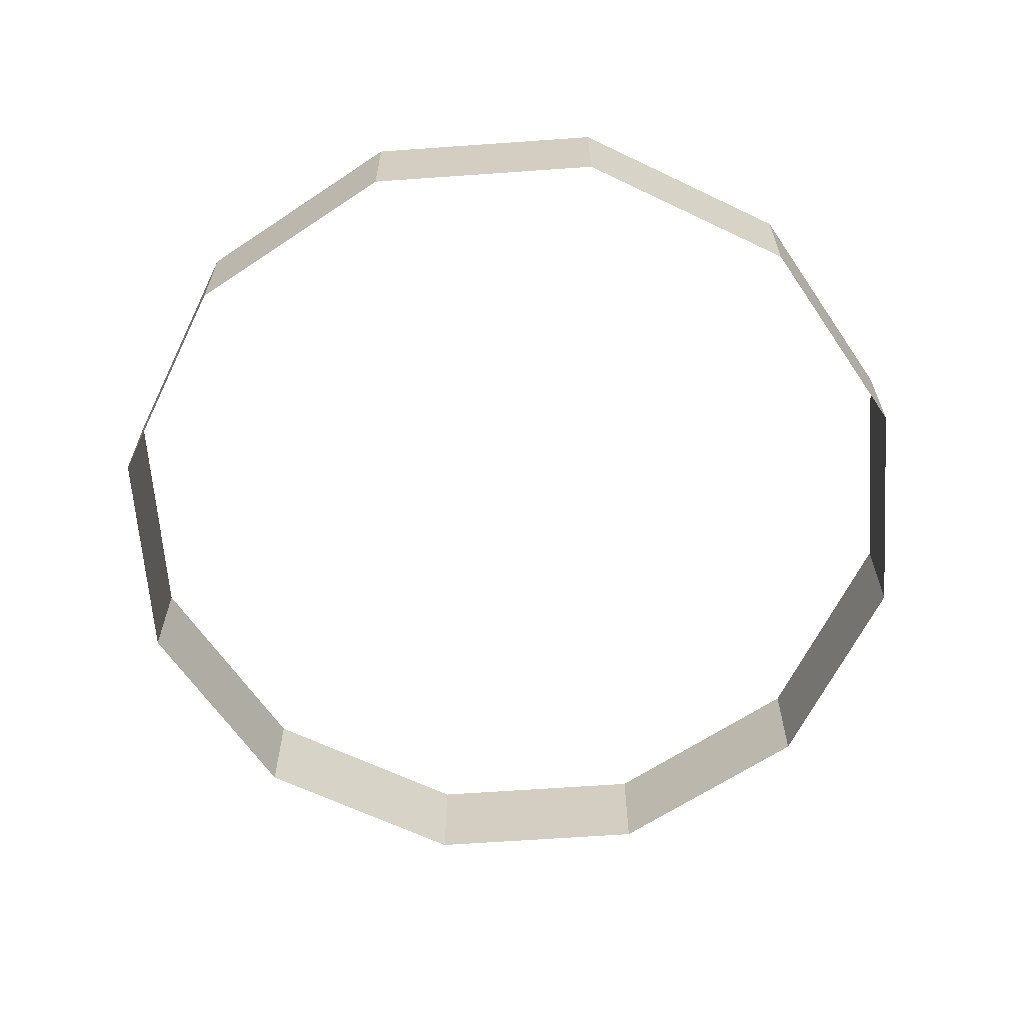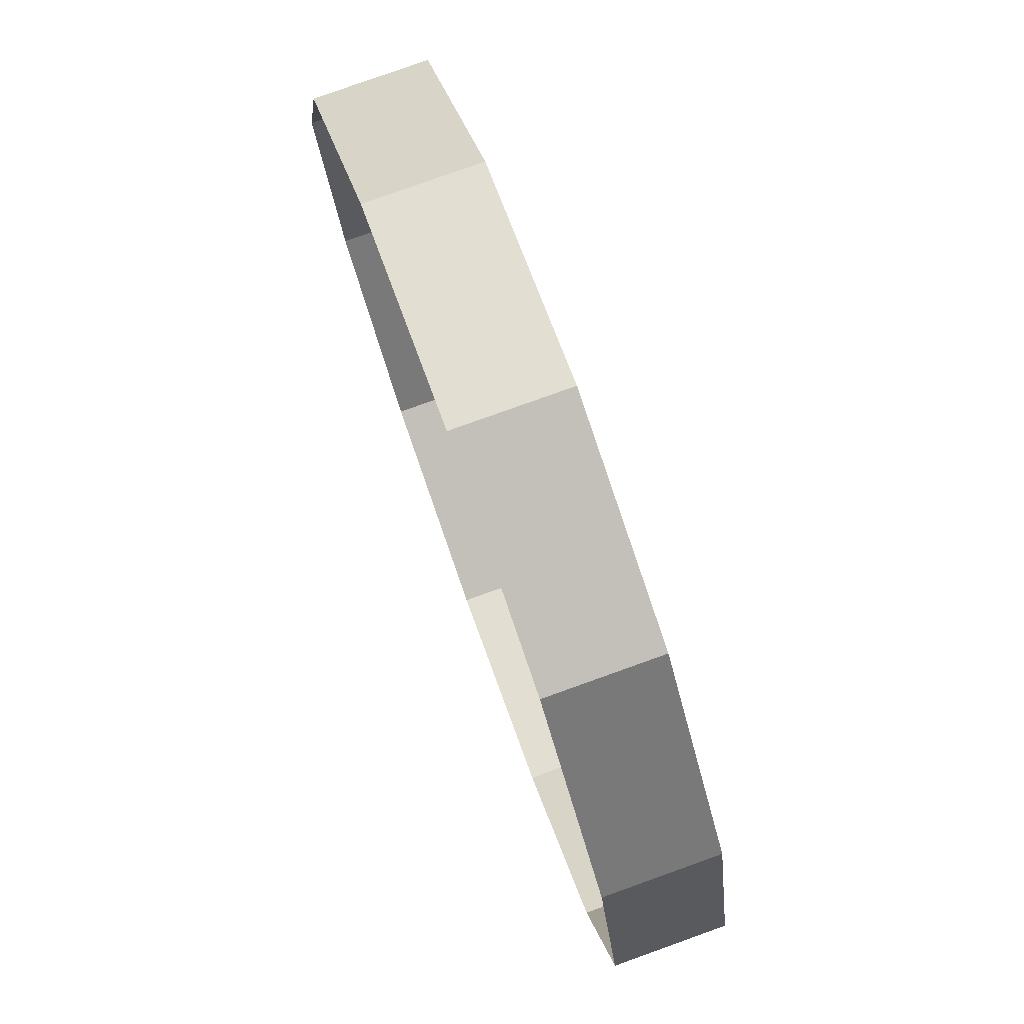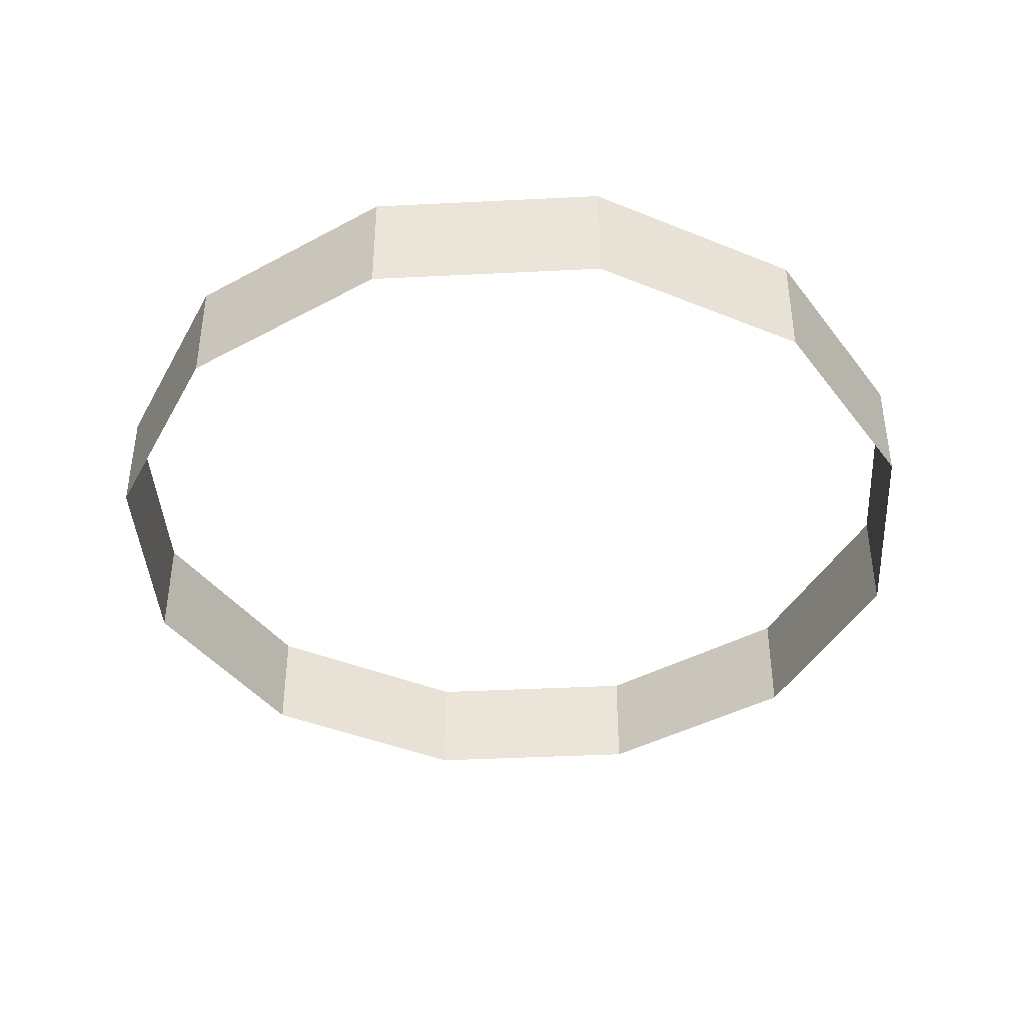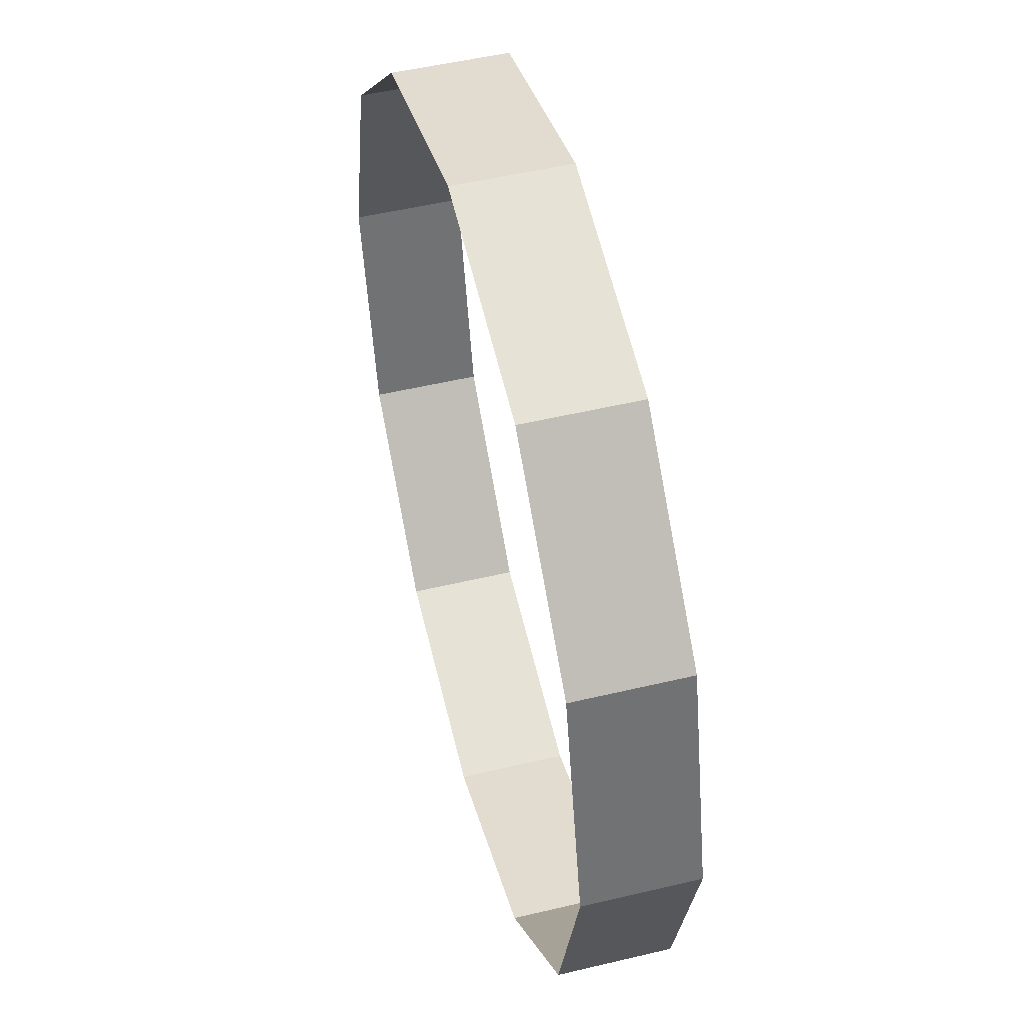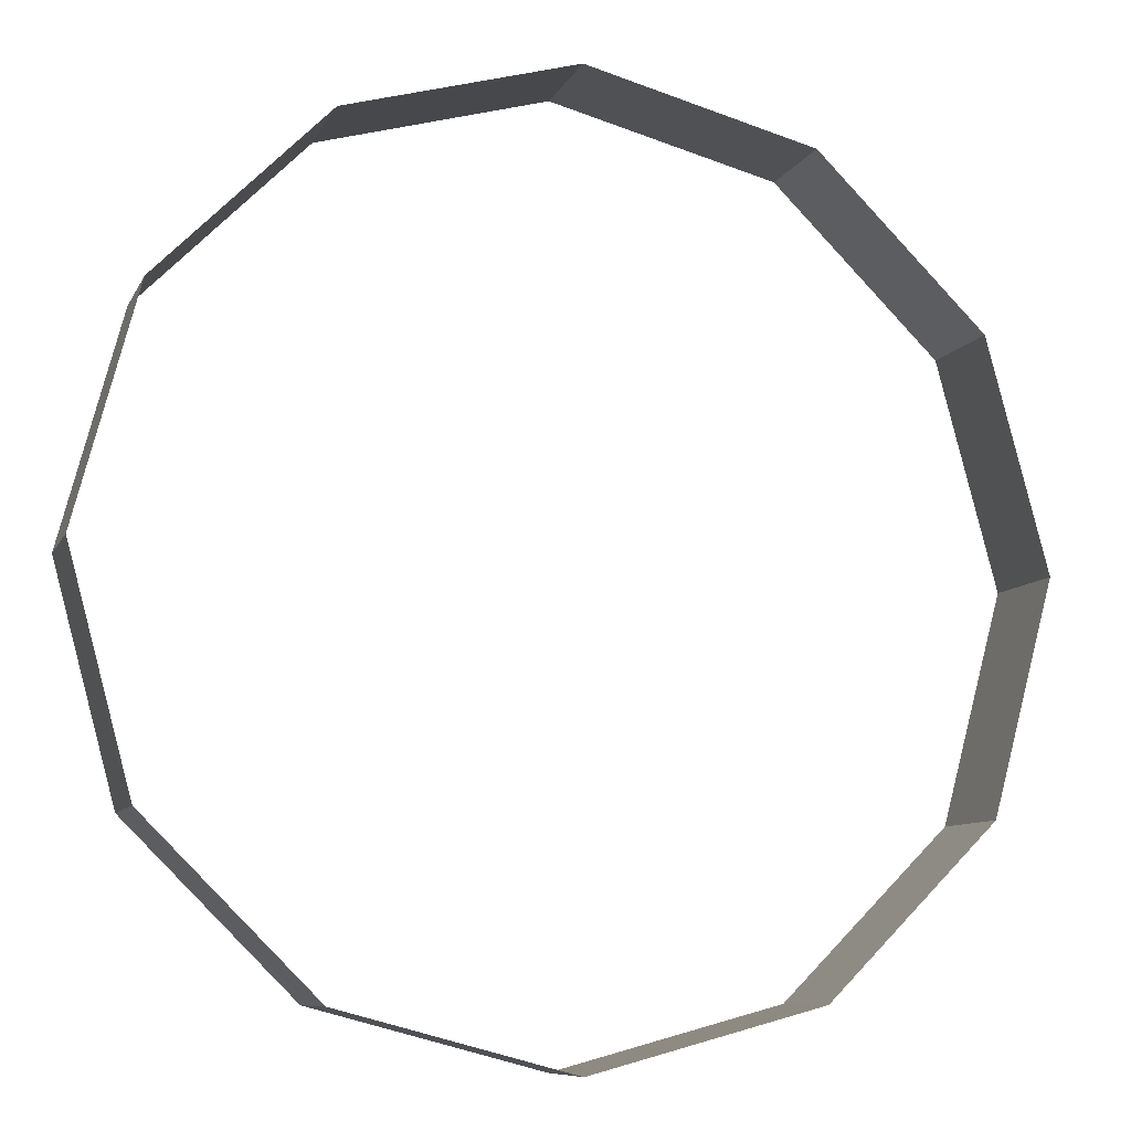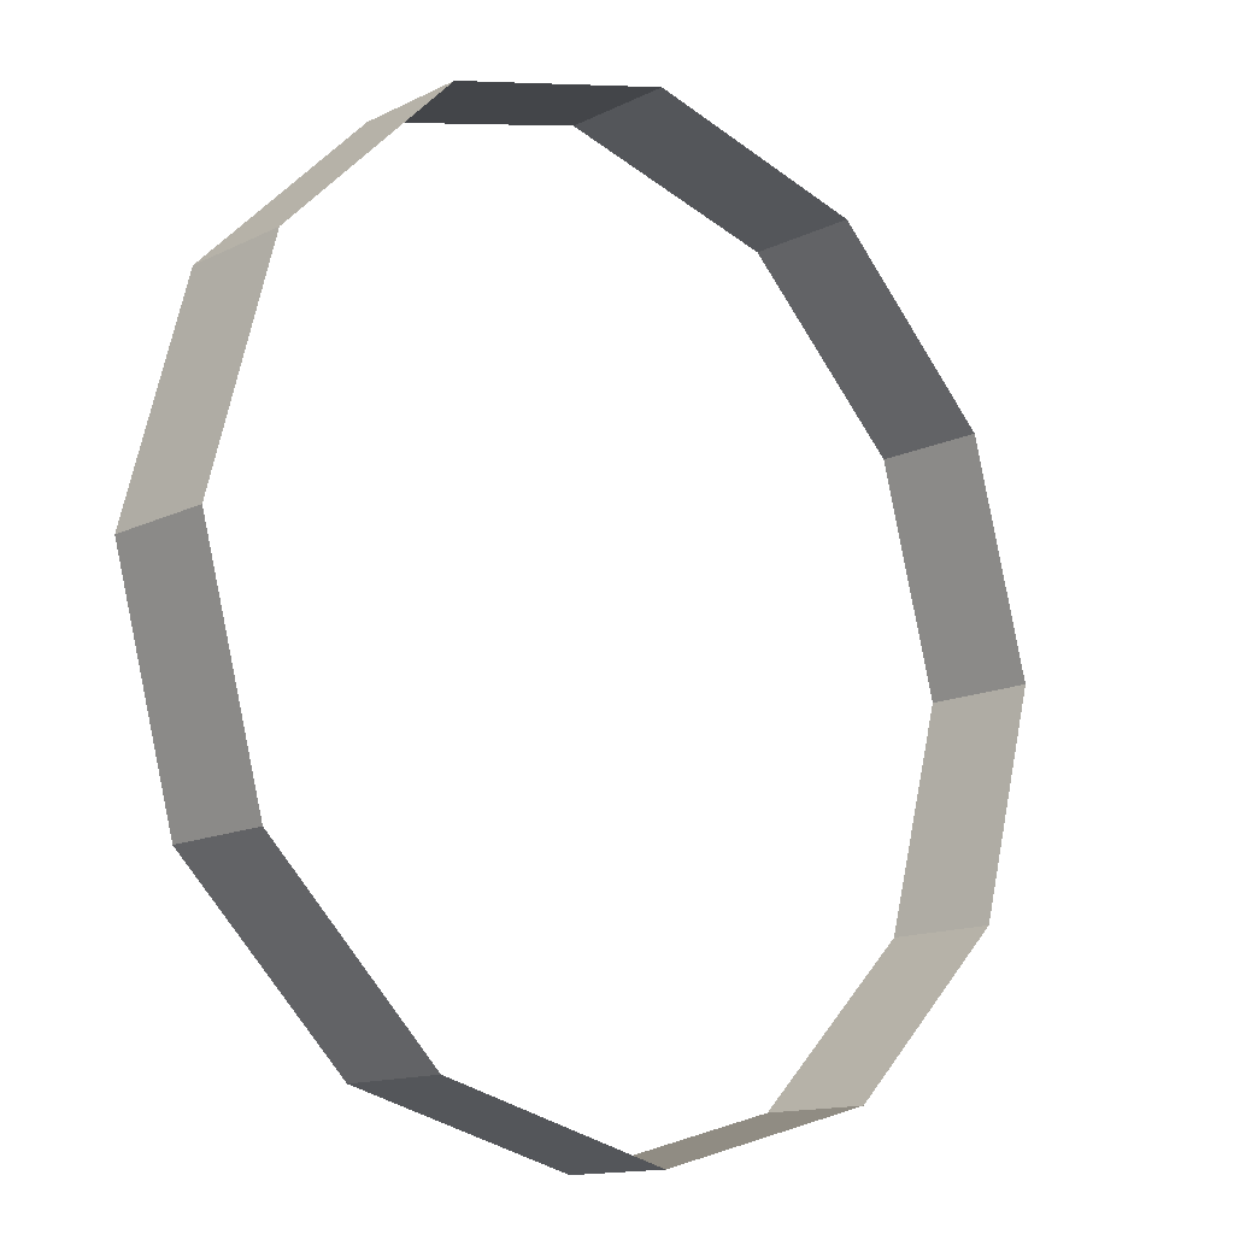
<metadata>
{"format":"obj","ext":"obj","renderer":"f3d","projection":"perspective","resolution":1024,"background":"white","views":[{"elev":-63.6,"azim":169.1,"up":"+Z"},{"elev":79.2,"azim":70.3,"up":"+Y"},{"elev":-41.0,"azim":-41.5,"up":"+Z"},{"elev":50.3,"azim":75.3,"up":"+Y"},{"elev":-8.5,"azim":163.7,"up":"+Y"},{"elev":-13.5,"azim":137.7,"up":"+Y"}]}
</metadata>
<code>
o mesh9/mesh9-geometry#mesh9-geometry
v 0.42 -0.1356 -0.05835
v 0.4124 -0.1638 -0.07249
v 0.4124 -0.1638 -0.05835
v 0.42 -0.1356 -0.07249
v 0.3917 -0.1845 -0.07249
v 0.4124 -0.1073 -0.05835
v 0.3917 -0.1845 -0.05835
v 0.4124 -0.1073 -0.07249
v 0.3635 -0.1921 -0.05835
v 0.3917 -0.08657 -0.05835
v 0.3635 -0.1921 -0.07249
v 0.3917 -0.08657 -0.07249
v 0.3352 -0.1845 -0.05835
v 0.3635 -0.079 -0.07249
v 0.3352 -0.1845 -0.07249
v 0.3635 -0.079 -0.05835
v 0.3145 -0.1638 -0.07249
v 0.3352 -0.08657 -0.05835
v 0.3145 -0.1638 -0.05835
v 0.3352 -0.08657 -0.07249
v 0.3069 -0.1356 -0.07249
v 0.3145 -0.1073 -0.05835
v 0.3069 -0.1356 -0.05835
v 0.3145 -0.1073 -0.07249
f 1 2 3
f 2 1 4
f 3 2 1
f 4 1 2
f 5 3 2
f 2 3 5
f 6 4 1
f 1 4 6
f 3 5 7
f 7 5 3
f 4 6 8
f 8 6 4
f 5 9 7
f 7 9 5
f 10 8 6
f 6 8 10
f 9 5 11
f 11 5 9
f 8 10 12
f 12 10 8
f 11 13 9
f 9 13 11
f 10 14 12
f 12 14 10
f 13 11 15
f 15 11 13
f 14 10 16
f 16 10 14
f 17 13 15
f 15 13 17
f 18 14 16
f 16 14 18
f 13 17 19
f 19 17 13
f 14 18 20
f 20 18 14
f 21 19 17
f 17 19 21
f 22 20 18
f 18 20 22
f 19 21 23
f 23 21 19
f 20 22 24
f 24 22 20
f 24 23 21
f 21 23 24
f 23 24 22
f 22 24 23

</code>
